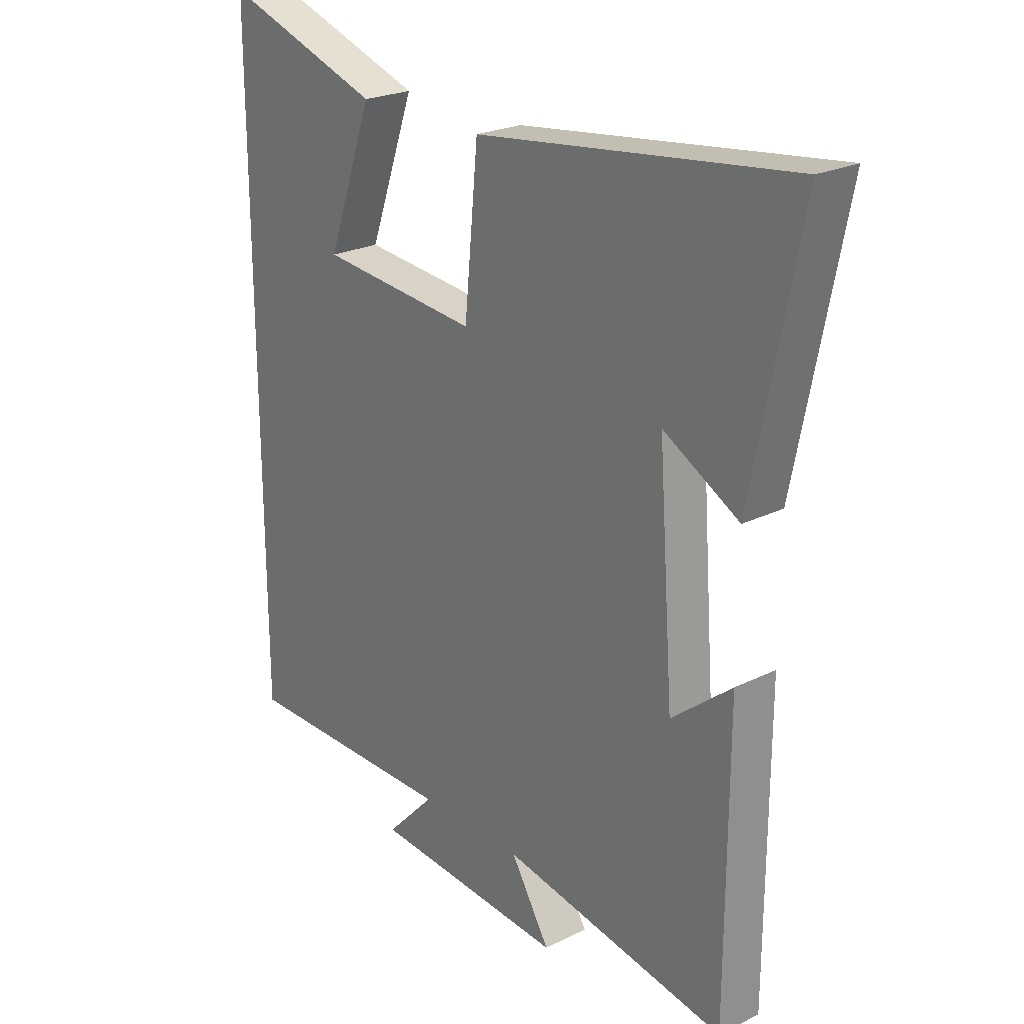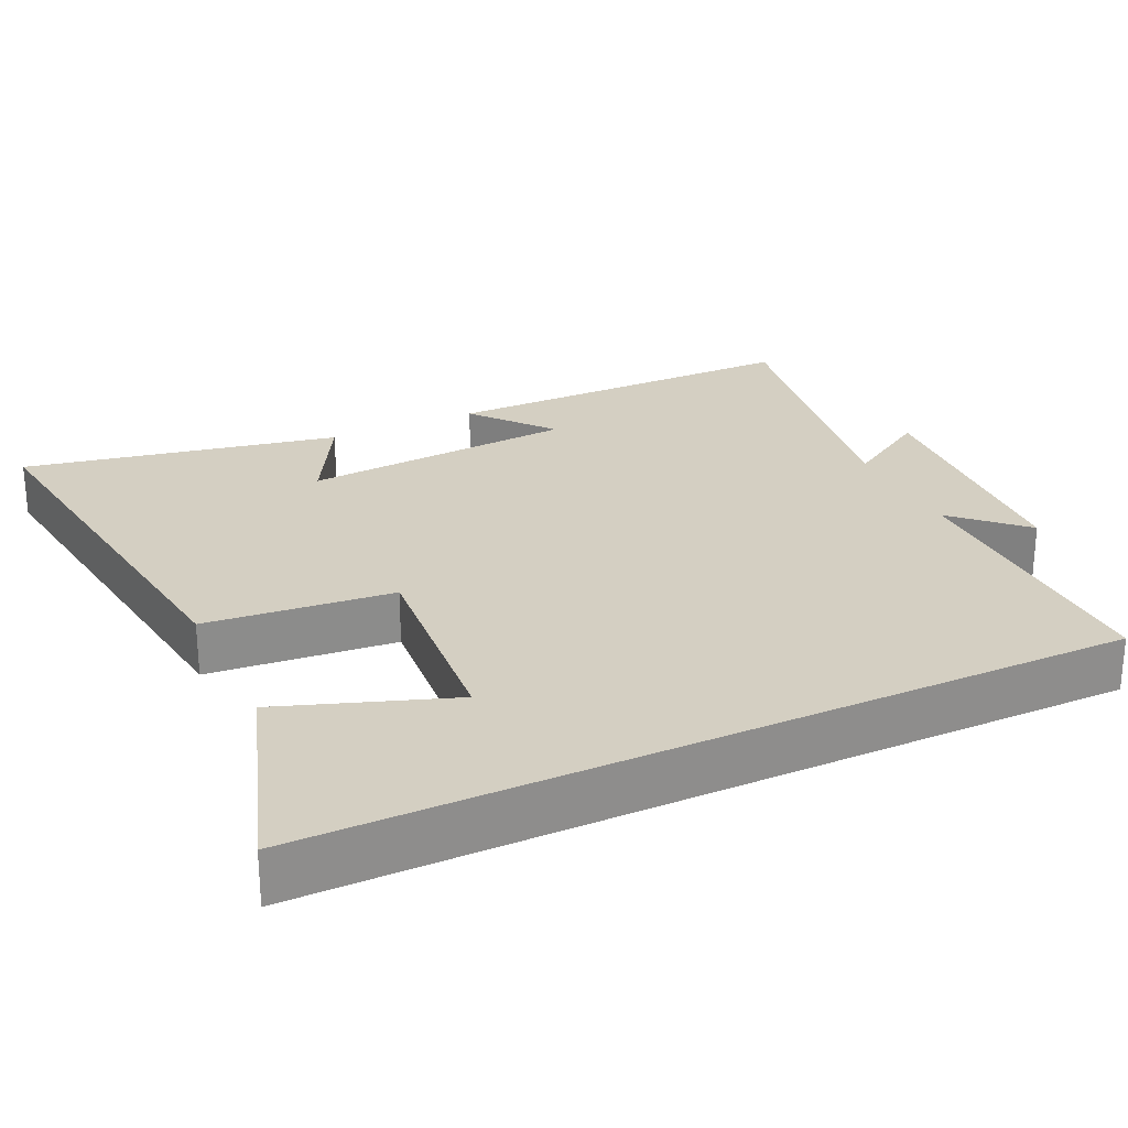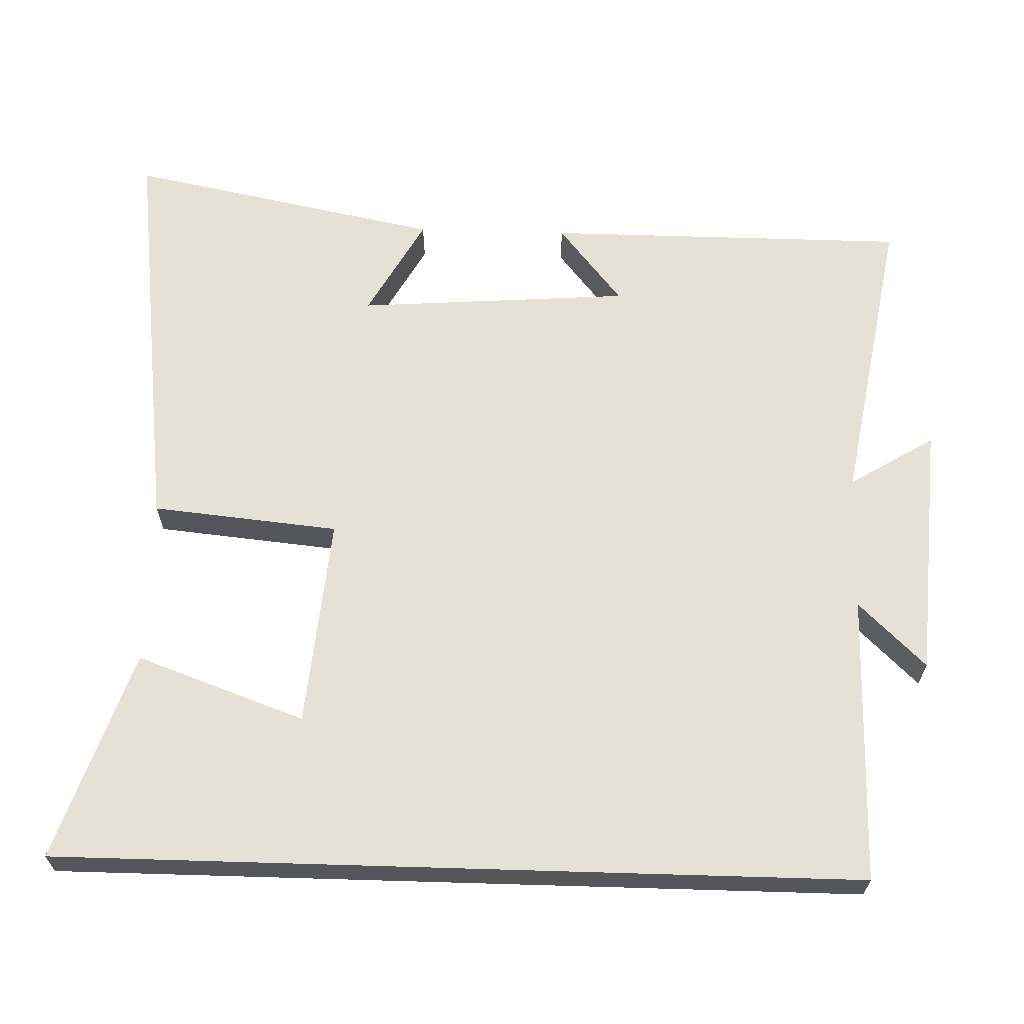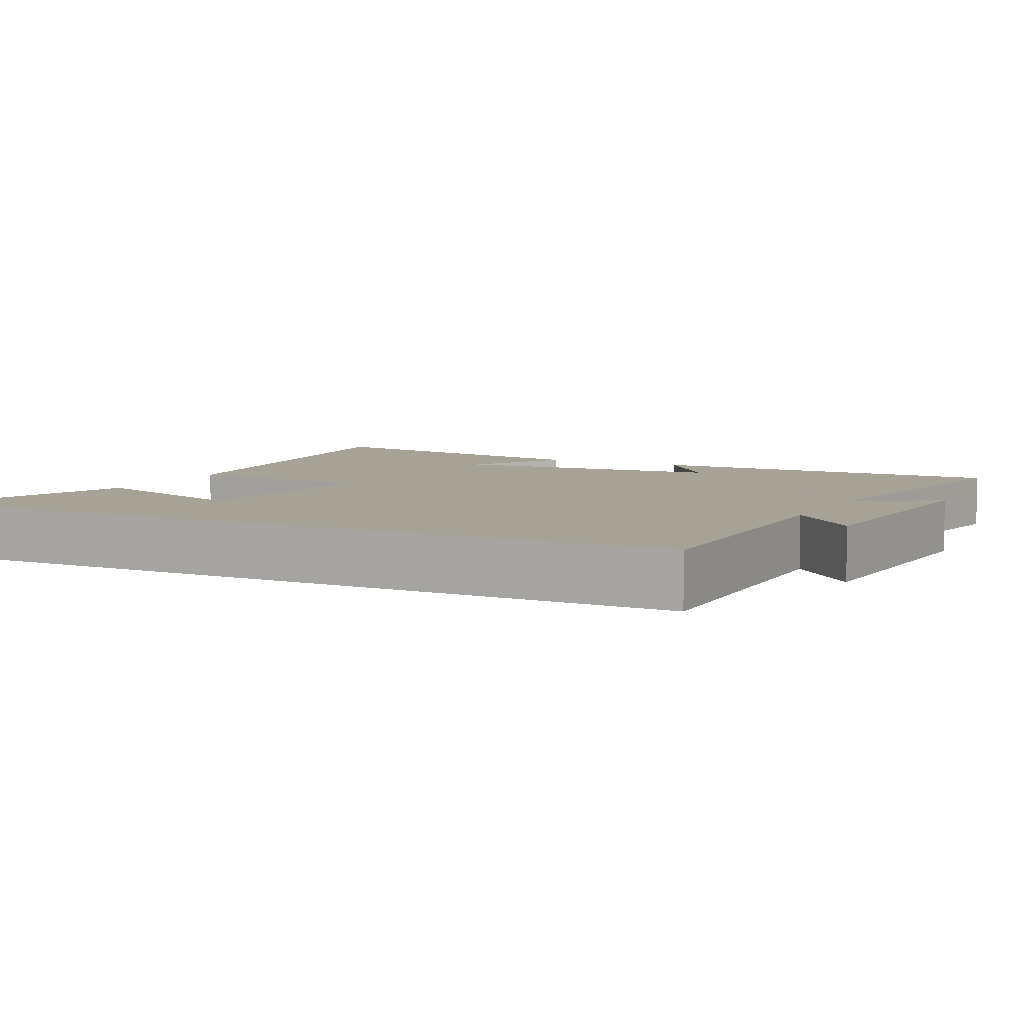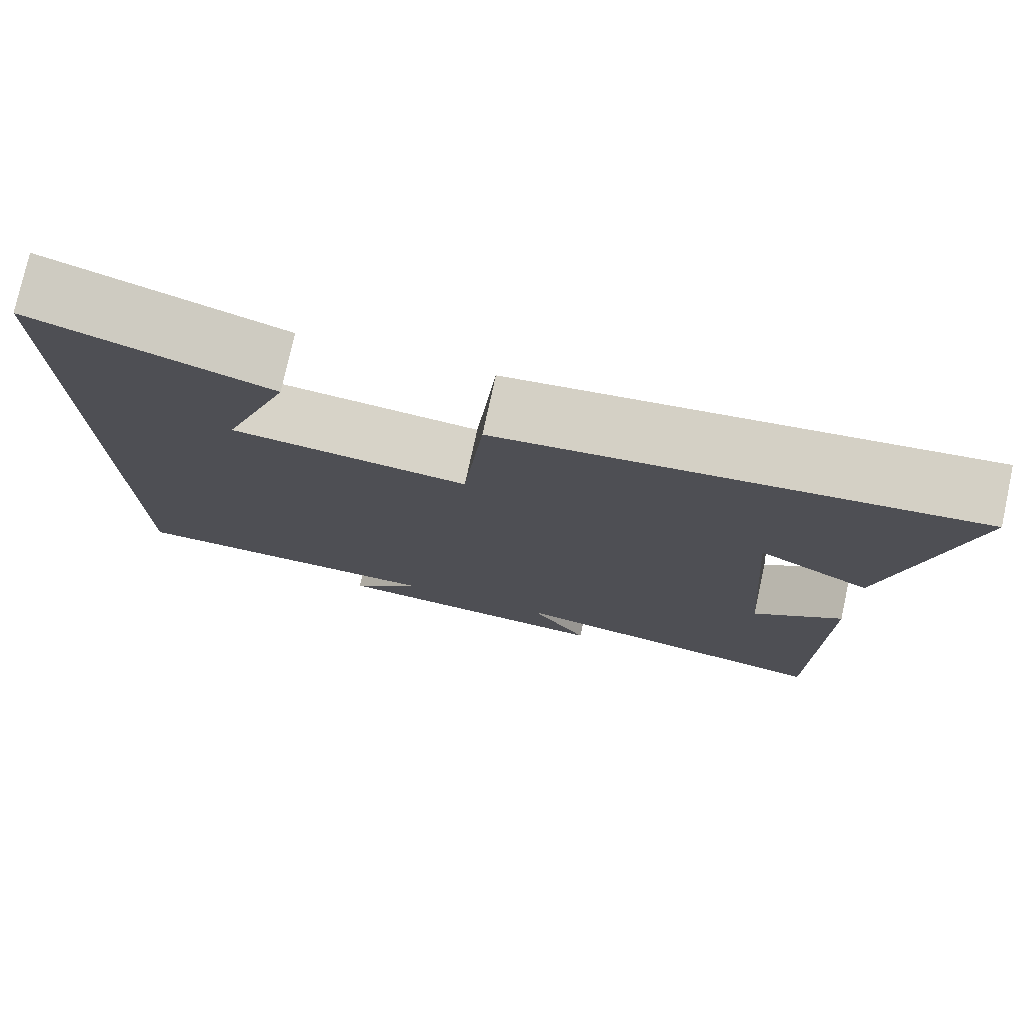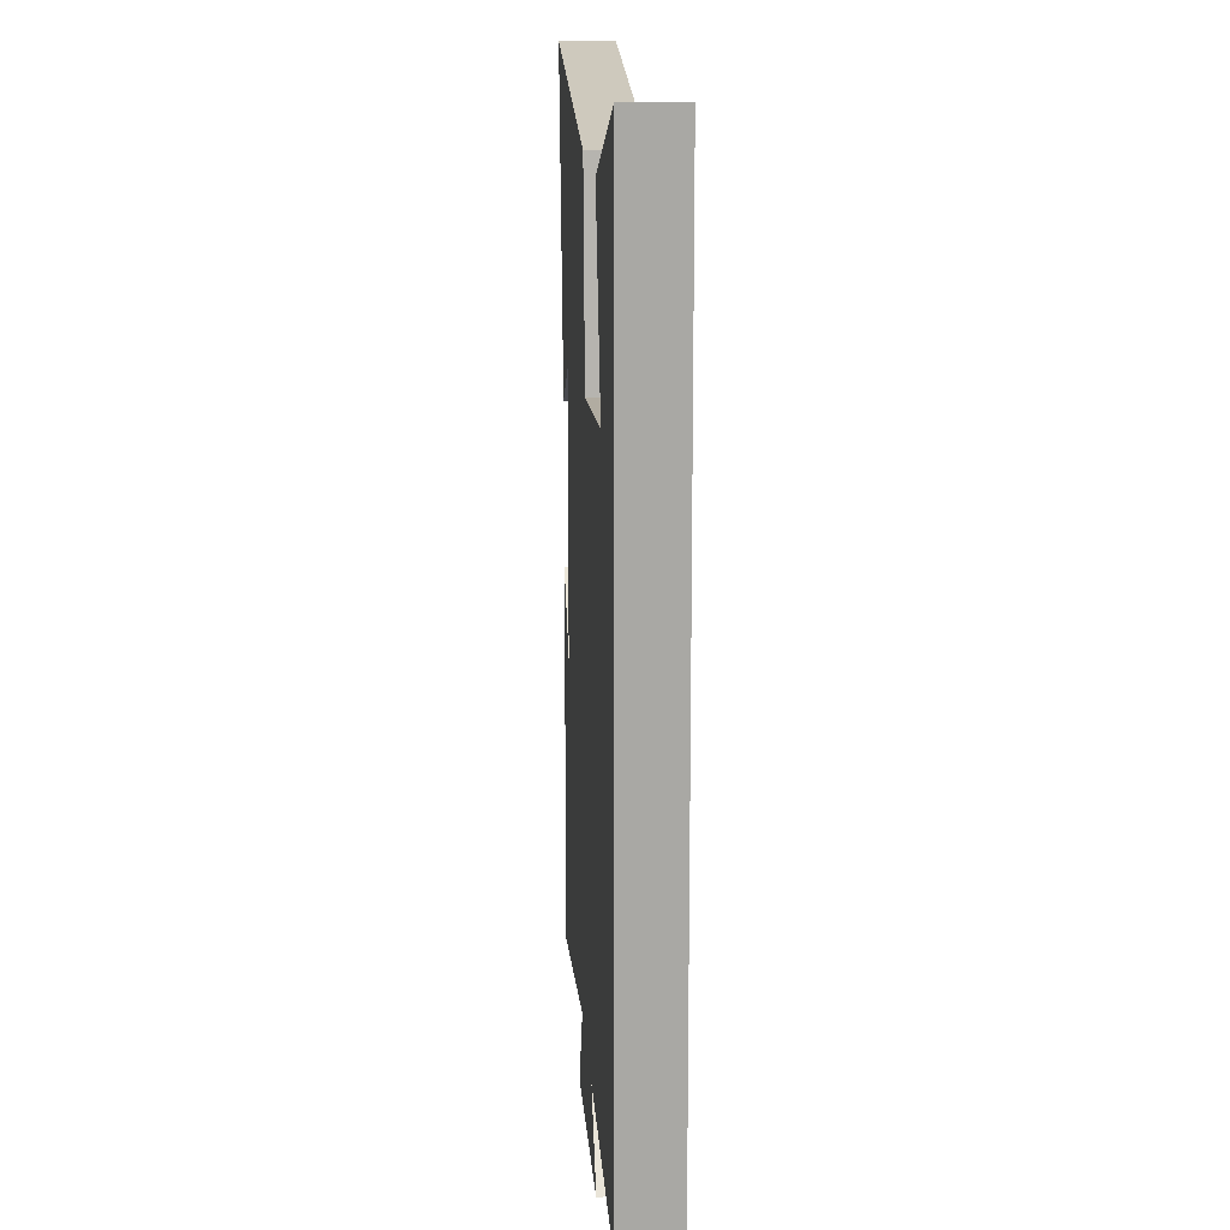
<metadata>
{"format":"obj","ext":"obj","renderer":"f3d","projection":"perspective","resolution":1024,"background":"white","views":[{"elev":23.7,"azim":-129.5,"up":"+Z"},{"elev":25.7,"azim":64.6,"up":"+Y"},{"elev":64.6,"azim":91.7,"up":"+Y"},{"elev":6.3,"azim":116.9,"up":"+Y"},{"elev":77.1,"azim":-167.7,"up":"+Z"},{"elev":15.4,"azim":86.4,"up":"+Z"}]}
</metadata>
<code>
v 0.5 0.07 0.597
v 0.5 0.07 -0.502
v 0.103 0.07 -0.5
v 0.192 0.07 -0.592
v -0.16 0.07 -0.616
v -0.089 0.07 -0.5
v -0.499 0.07 -0.571
v -0.5 0.07 -0.072
v -0.391 0.07 -0.16
v -0.363 0.07 0.216
v -0.5 0.07 0.14
v -0.586 0.07 0.572
v -0.017 0.07 0.5
v 0.008 0.07 0.243
v 0.296 0.07 0.269
v 0.213 0.07 0.5
v 0.5 0 0.597
v 0.5 0 -0.502
v 0.103 0 -0.5
v 0.192 0 -0.592
v -0.16 0 -0.616
v -0.089 0 -0.5
v -0.499 0 -0.571
v -0.5 0 -0.072
v -0.391 0 -0.16
v -0.363 0 0.216
v -0.5 0 0.14
v -0.586 0 0.572
v -0.017 0 0.5
v 0.008 0 0.243
v 0.296 0 0.269
v 0.213 0 0.5
f 15 16 1
f 12 13 14
f 10 11 12
f 10 12 14
f 9 10 14
f 6 7 8 9
f 6 9 14 15
f 3 4 5 6
f 15 1 2 3
f 3 6 15
f 17 32 31
f 30 29 28
f 28 27 26
f 30 28 26
f 30 26 25
f 25 24 23 22
f 31 30 25 22
f 22 21 20 19
f 19 18 17 31
f 31 22 19
f 1 17 18 2
f 2 18 19 3
f 3 19 20 4
f 4 20 21 5
f 5 21 22 6
f 6 22 23 7
f 7 23 24 8
f 8 24 25 9
f 9 25 26 10
f 10 26 27 11
f 11 27 28 12
f 12 28 29 13
f 13 29 30 14
f 14 30 31 15
f 15 31 32 16
f 16 32 17 1

</code>
